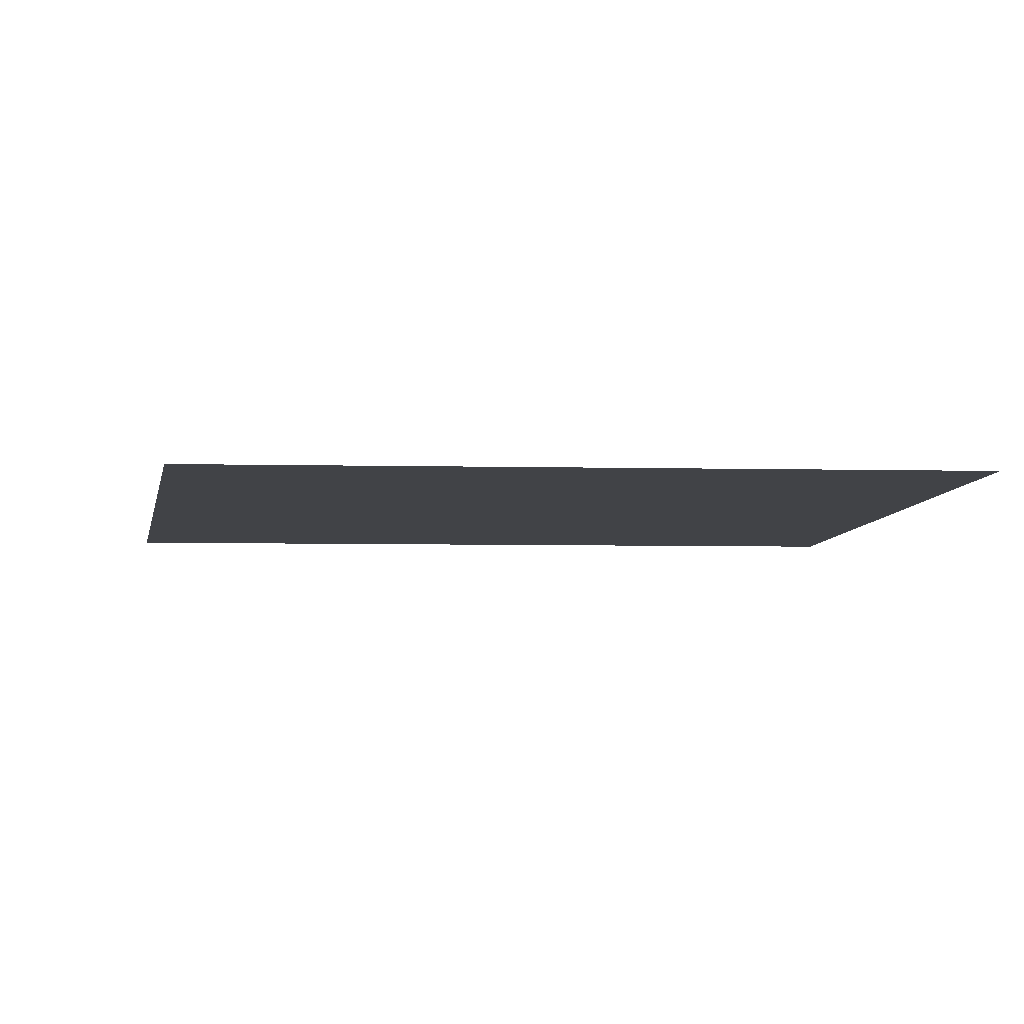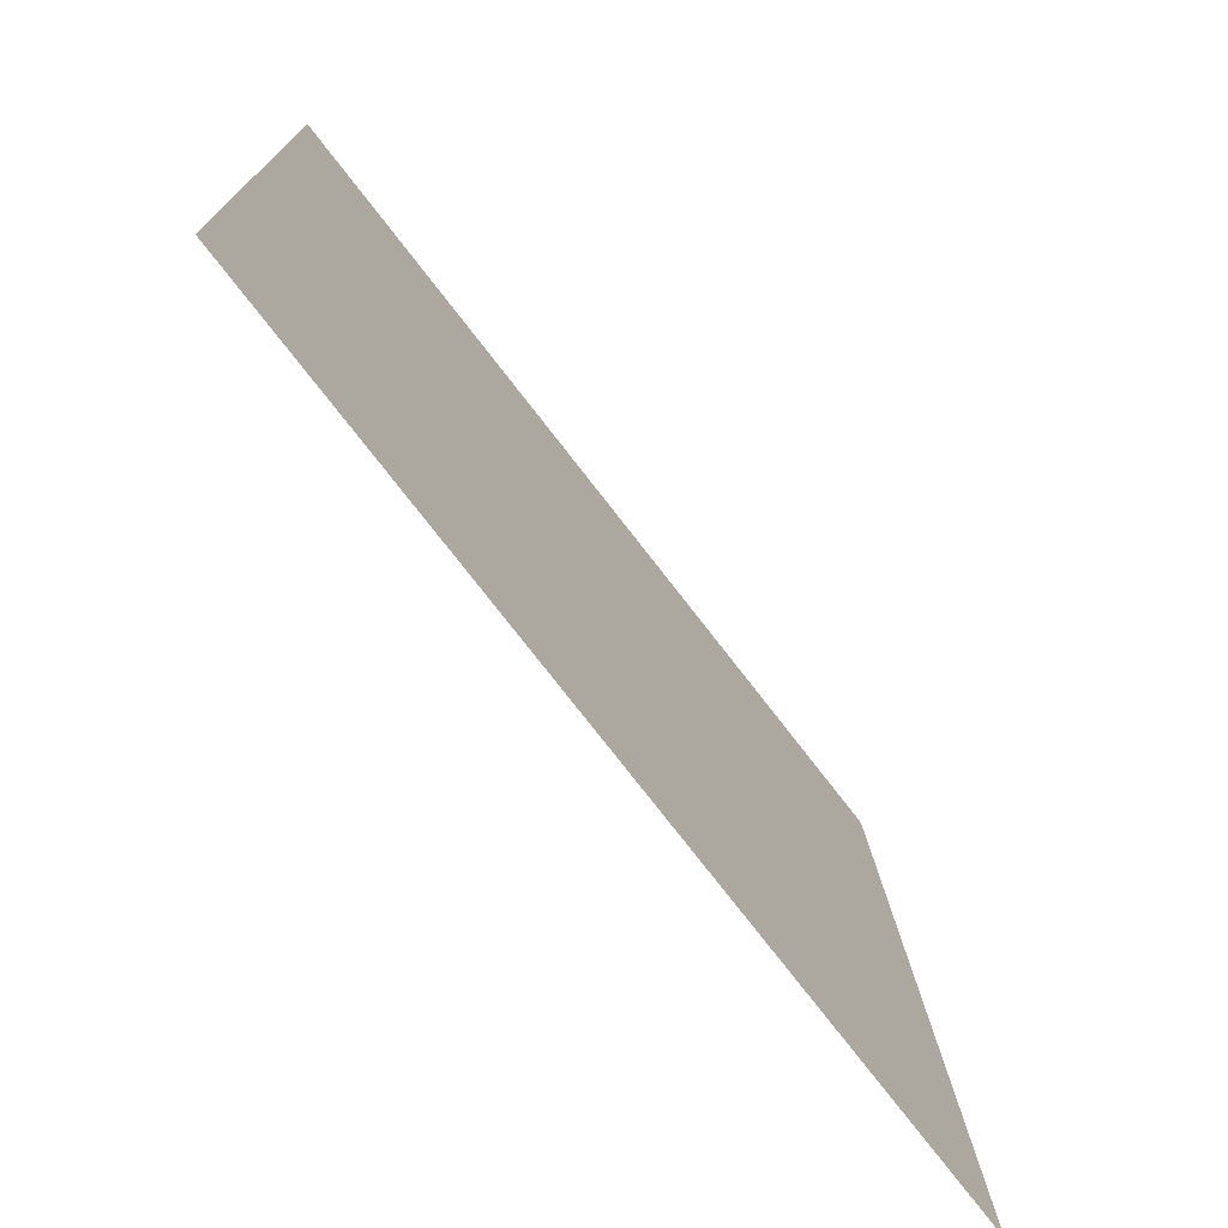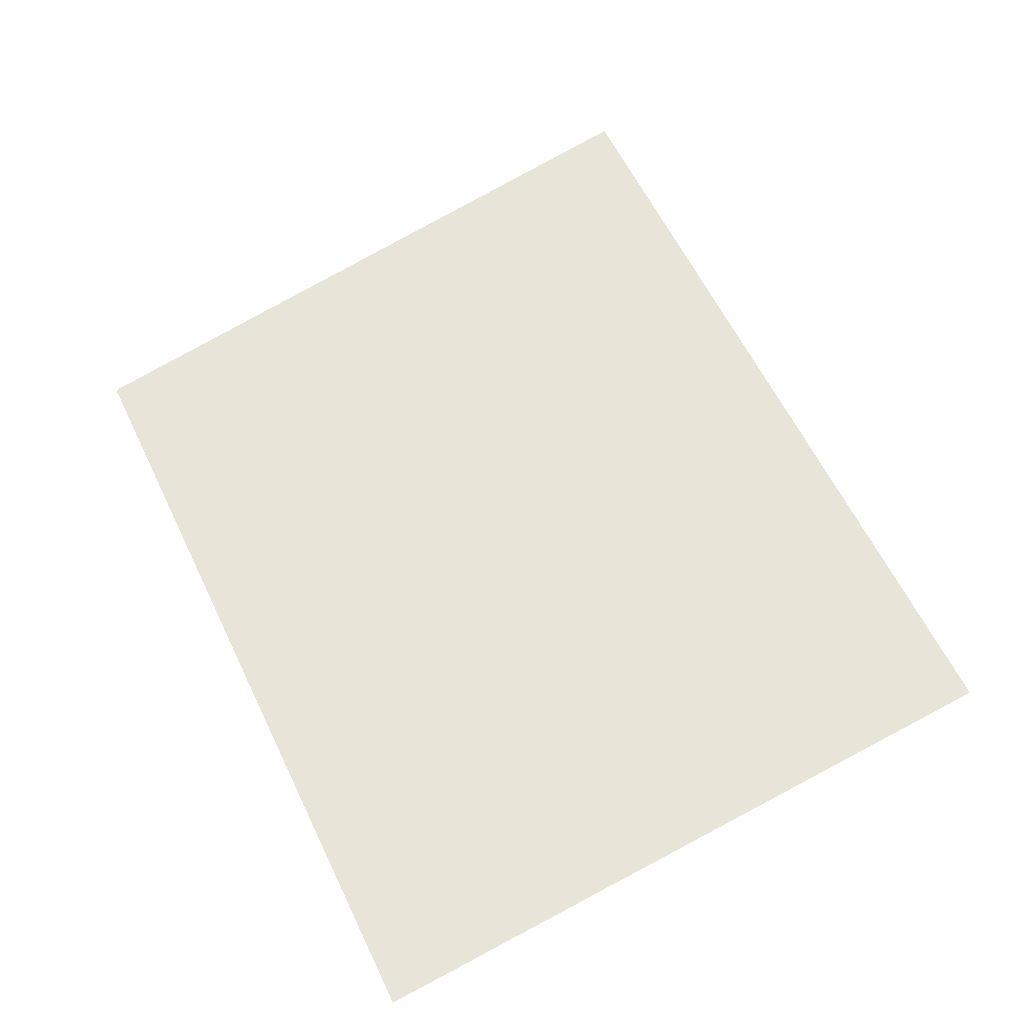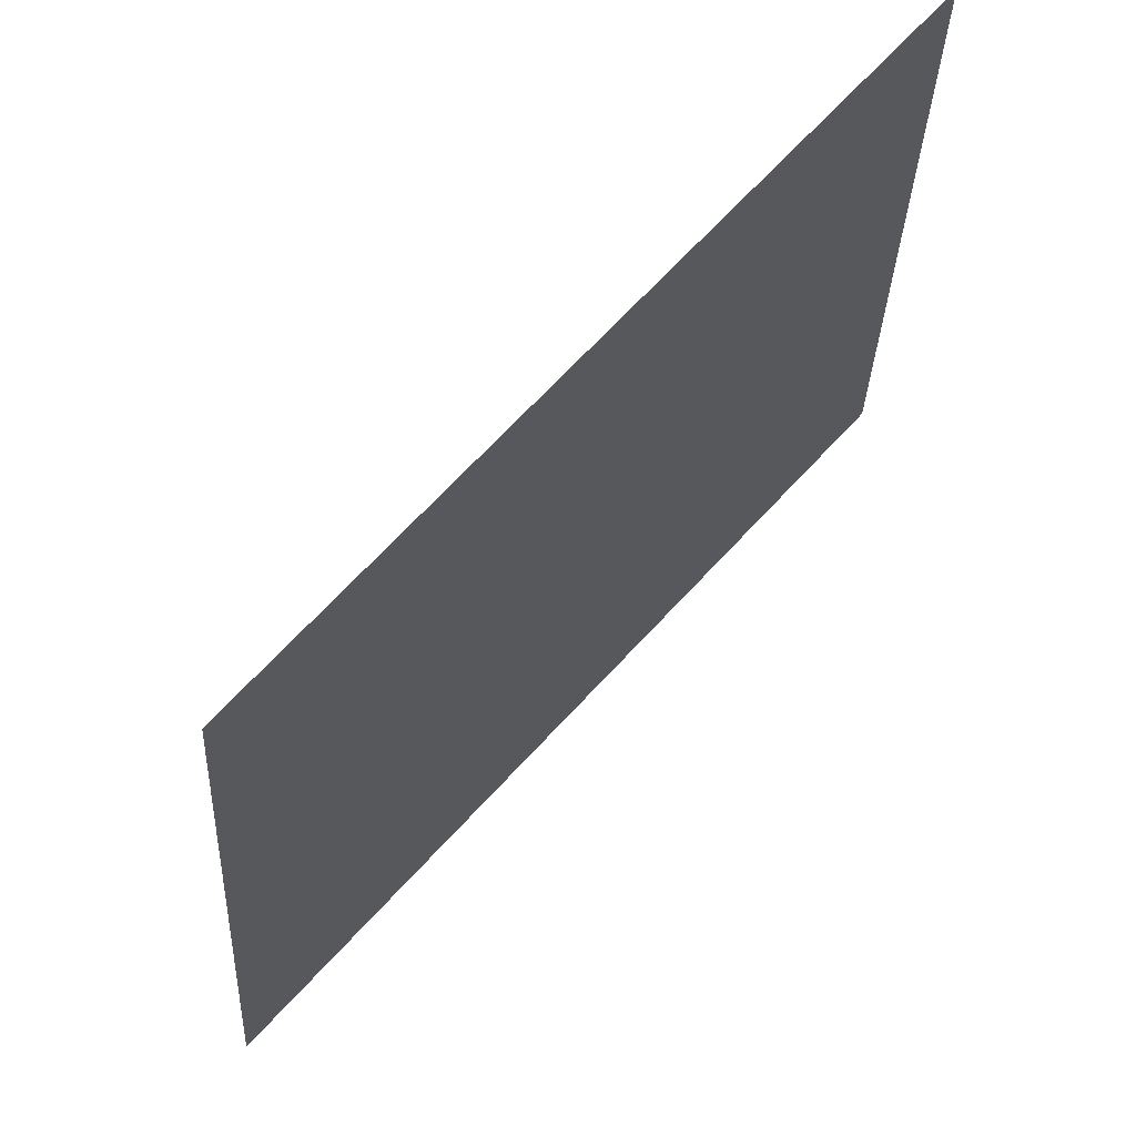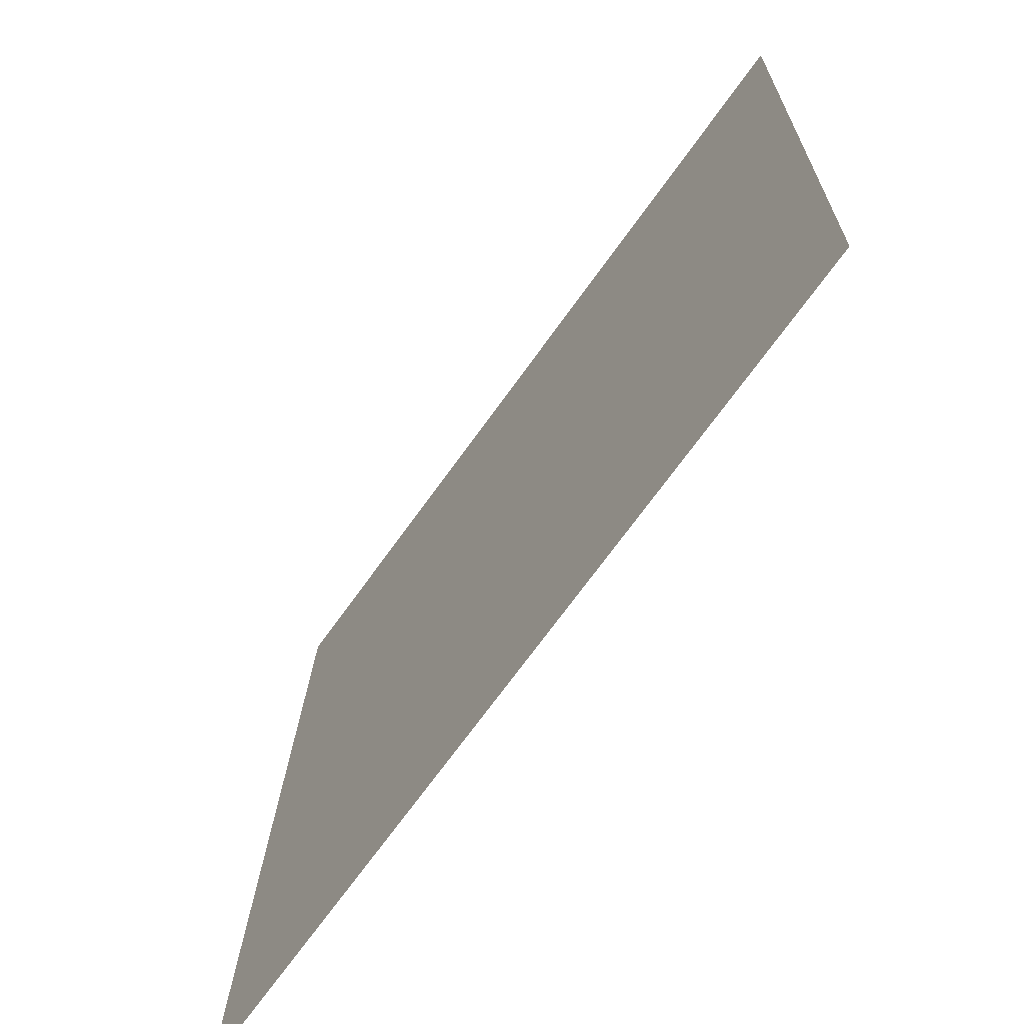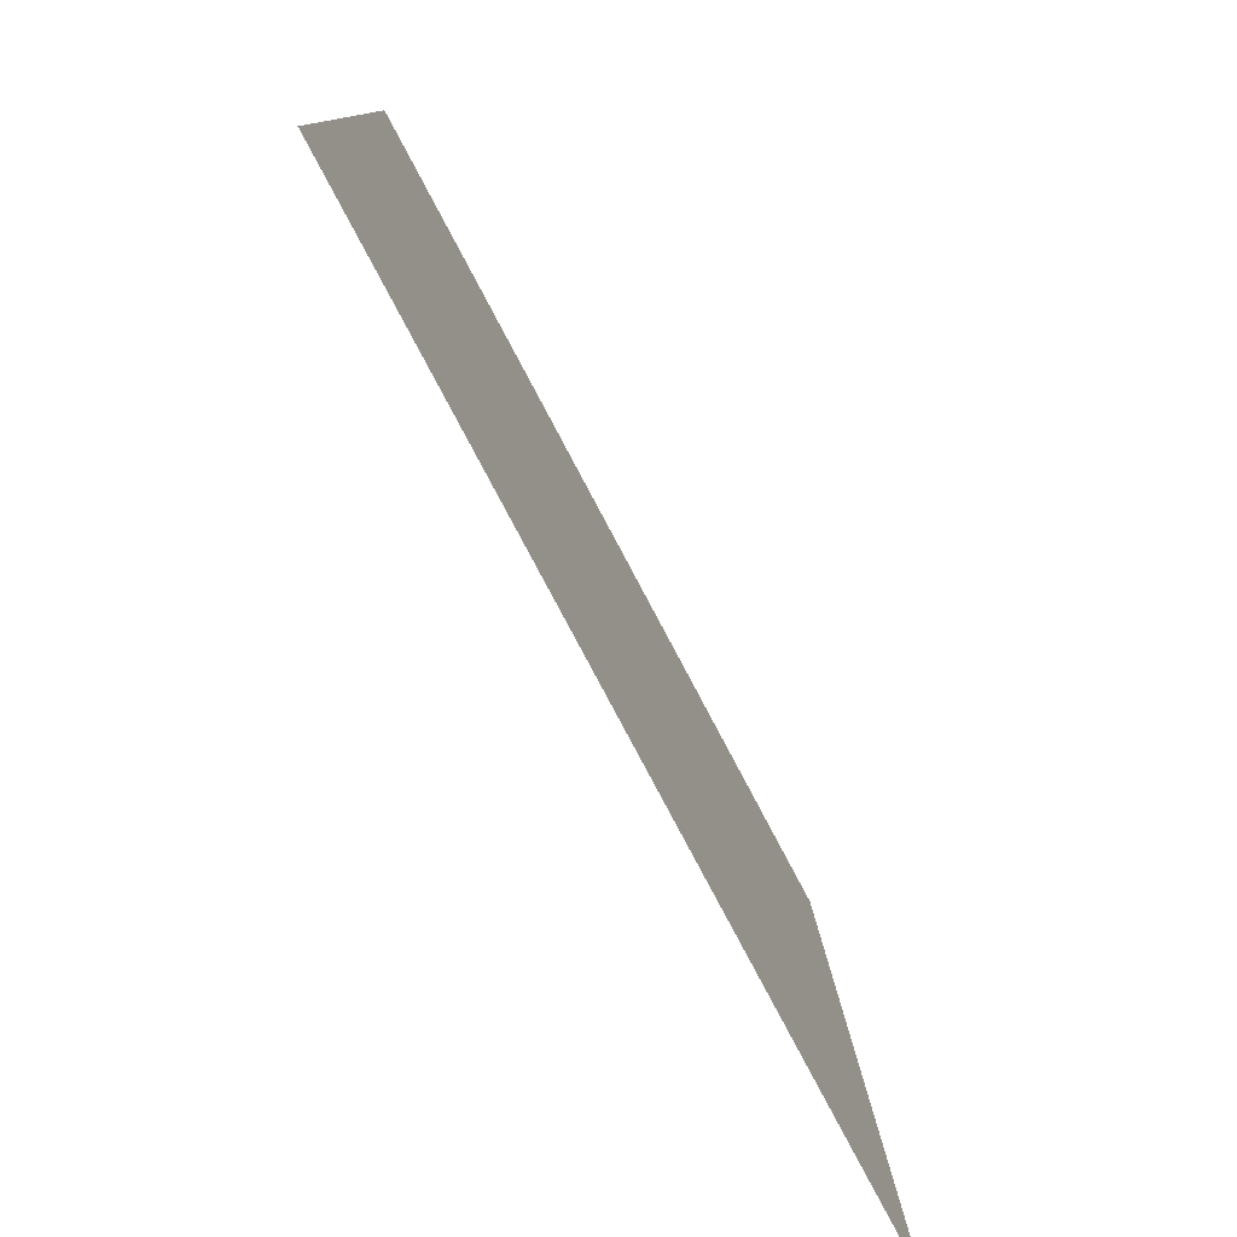
<metadata>
{"format":"obj","ext":"obj","renderer":"f3d","projection":"perspective","resolution":1024,"background":"white","views":[{"elev":-7.1,"azim":173.6,"up":"+Z"},{"elev":-74.6,"azim":-51.9,"up":"+Y"},{"elev":60.2,"azim":-118.7,"up":"+Z"},{"elev":65.8,"azim":133.1,"up":"+Y"},{"elev":-67.5,"azim":-125.9,"up":"+Y"},{"elev":-79.2,"azim":-61.8,"up":"+Y"}]}
</metadata>
<code>
o section.000_Plane.001
v 0.9537 1.062 0
v -1.273 1.184 -0
v 1.139 -0.8828 0
v -1.269 -0.75 0
f 2 3 1
f 2 4 3

</code>
